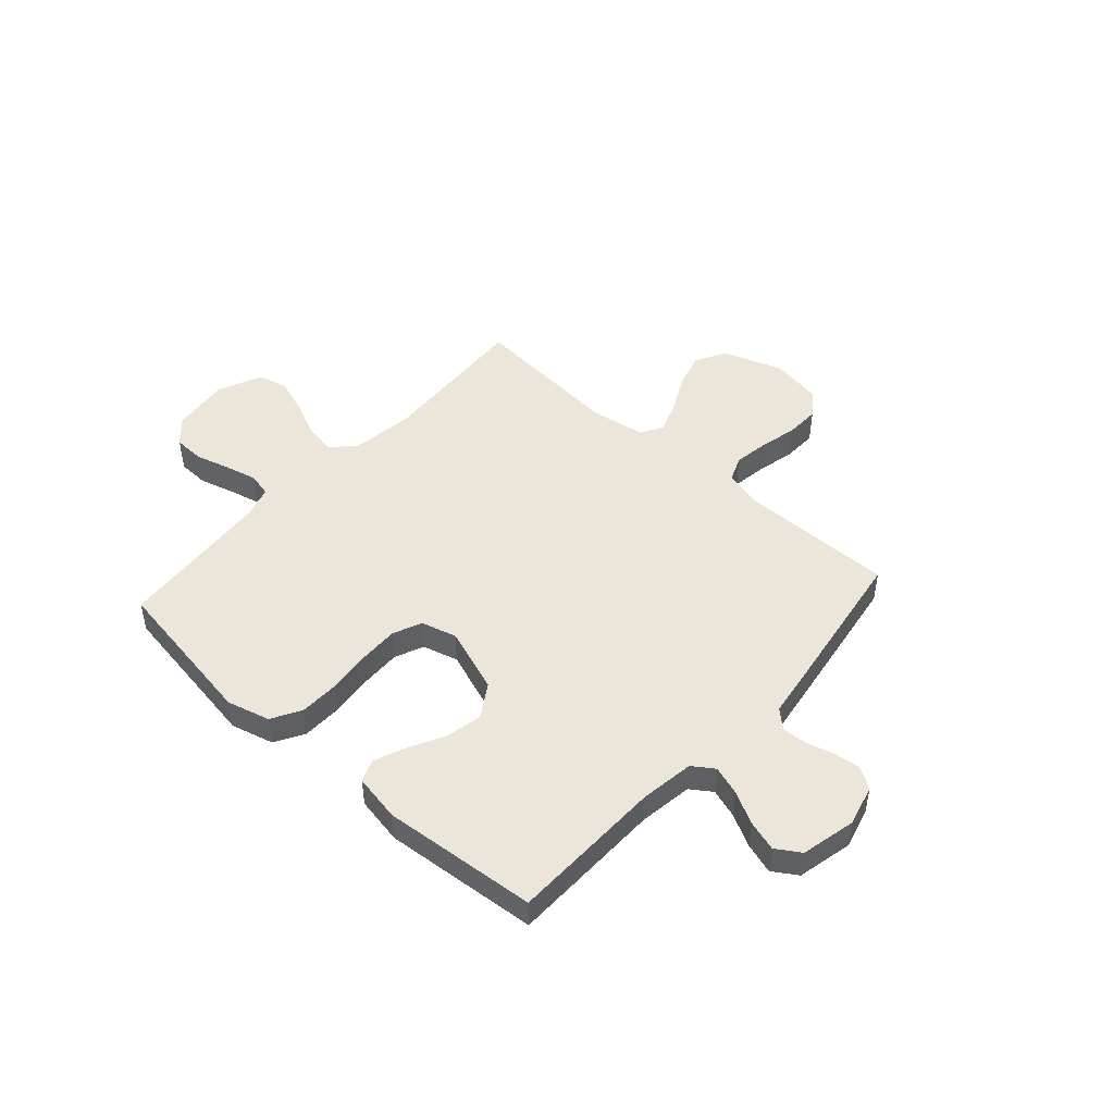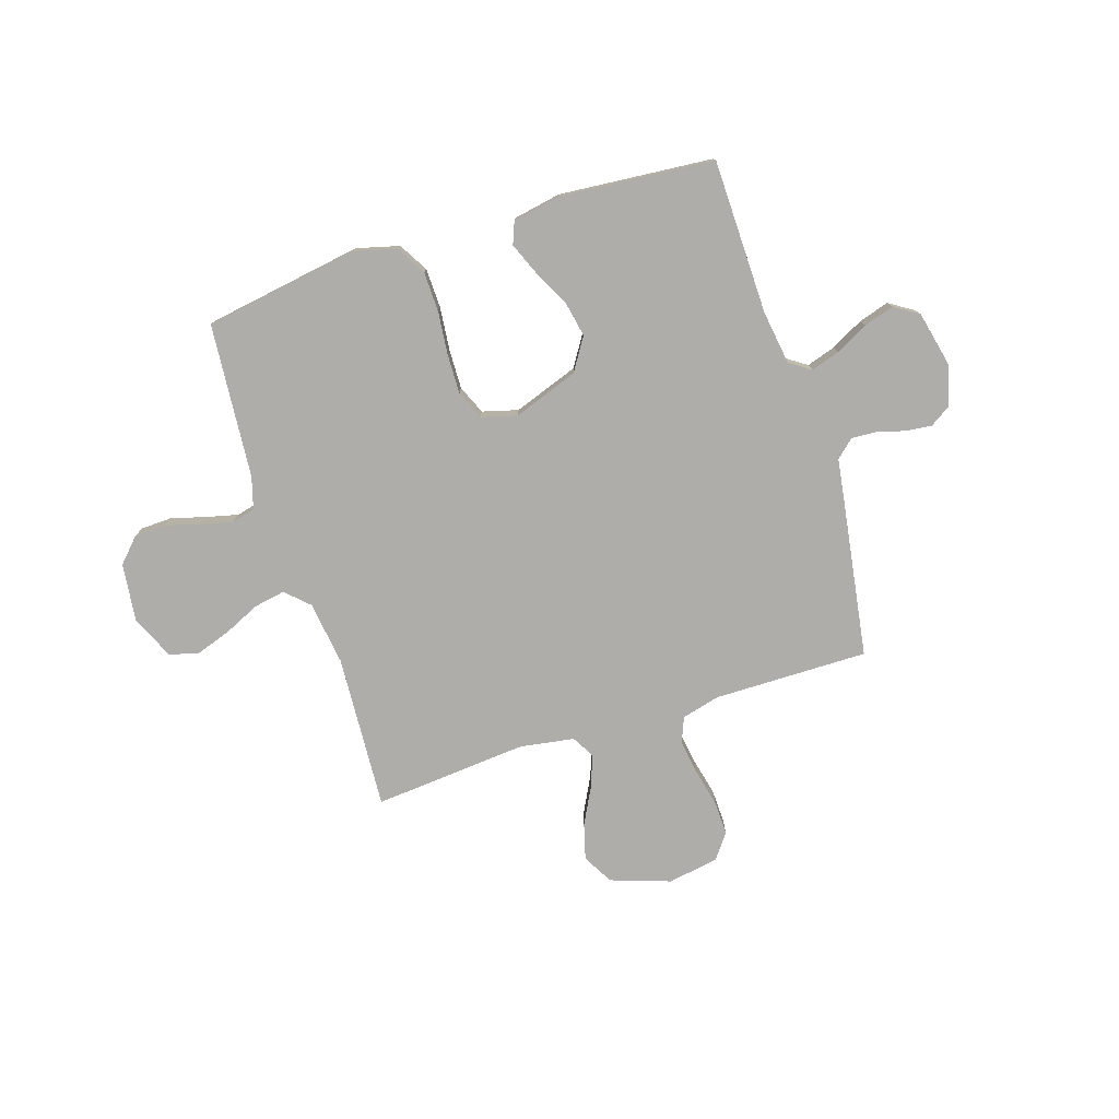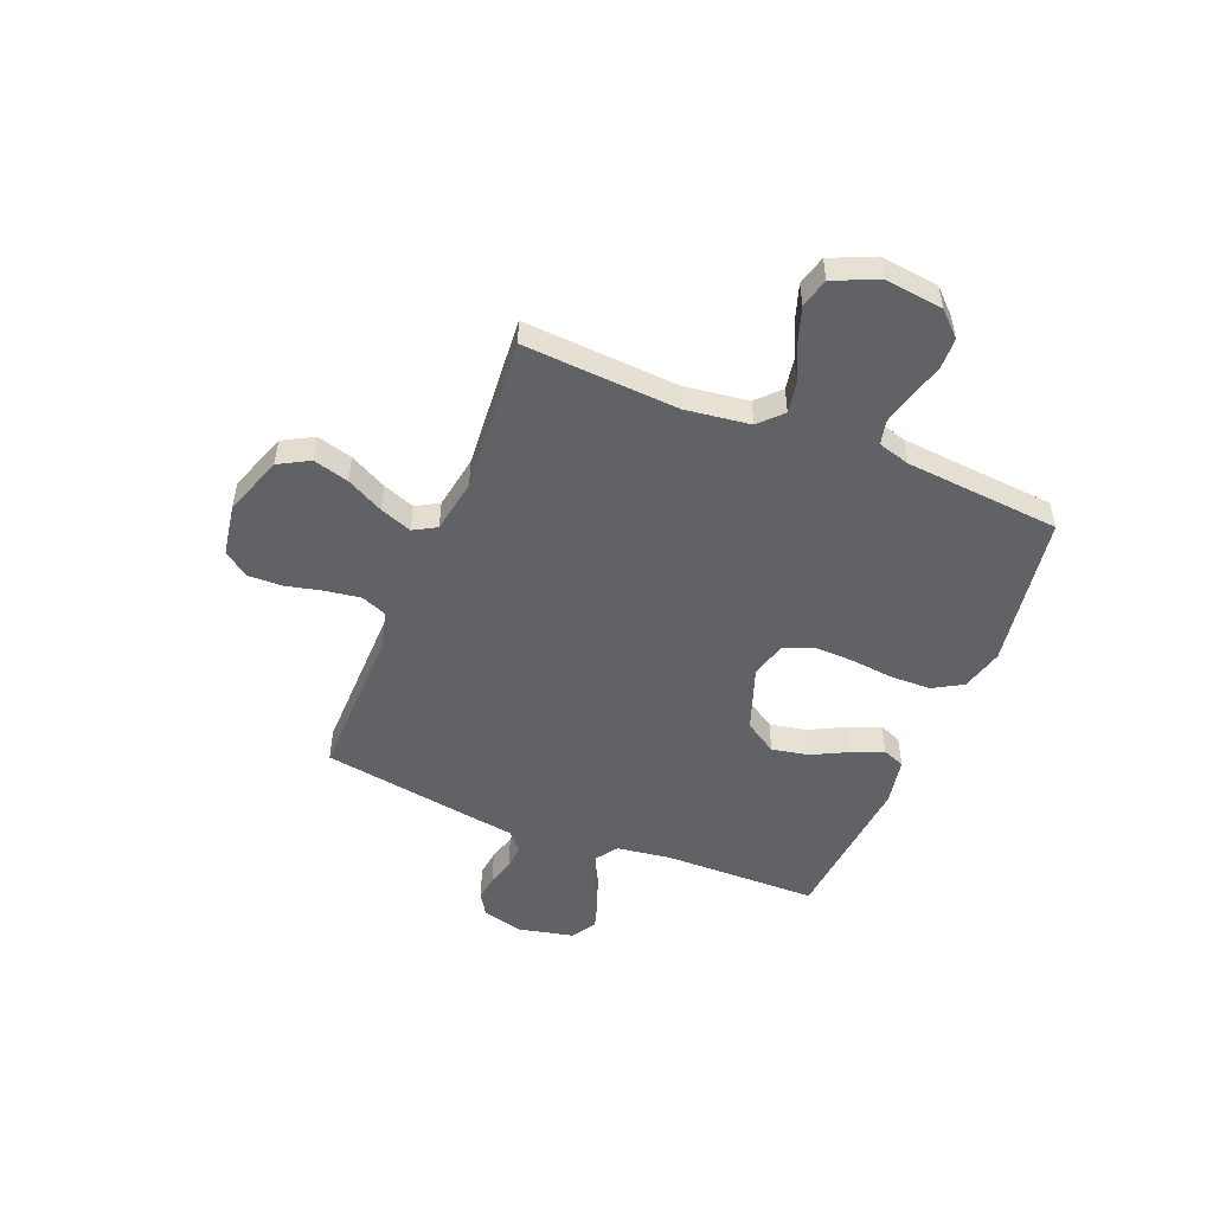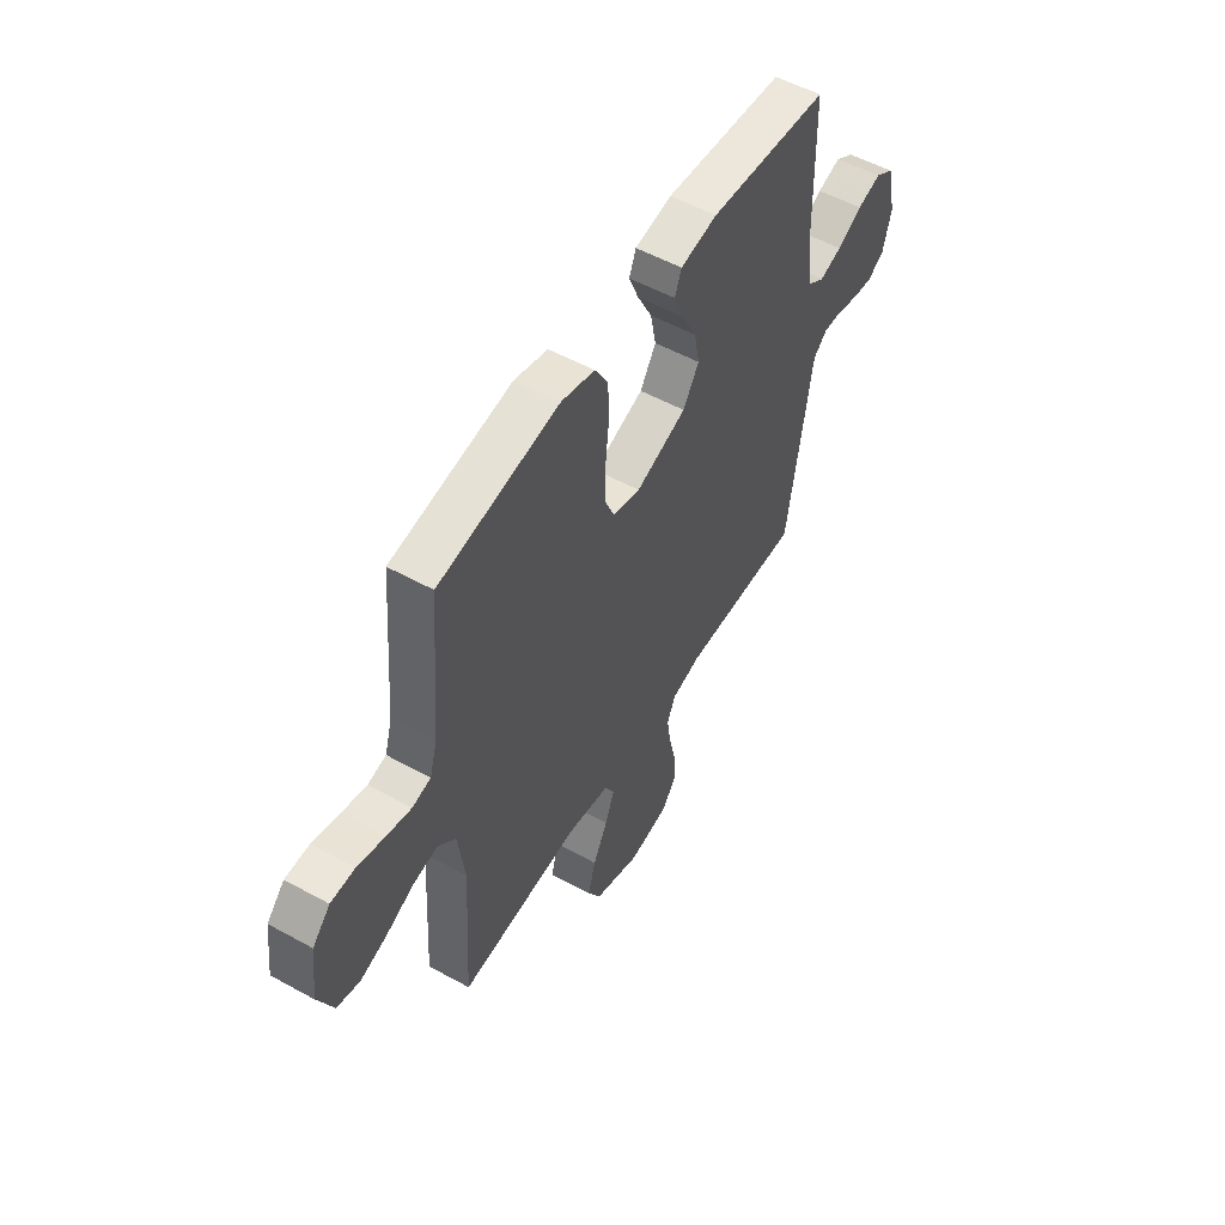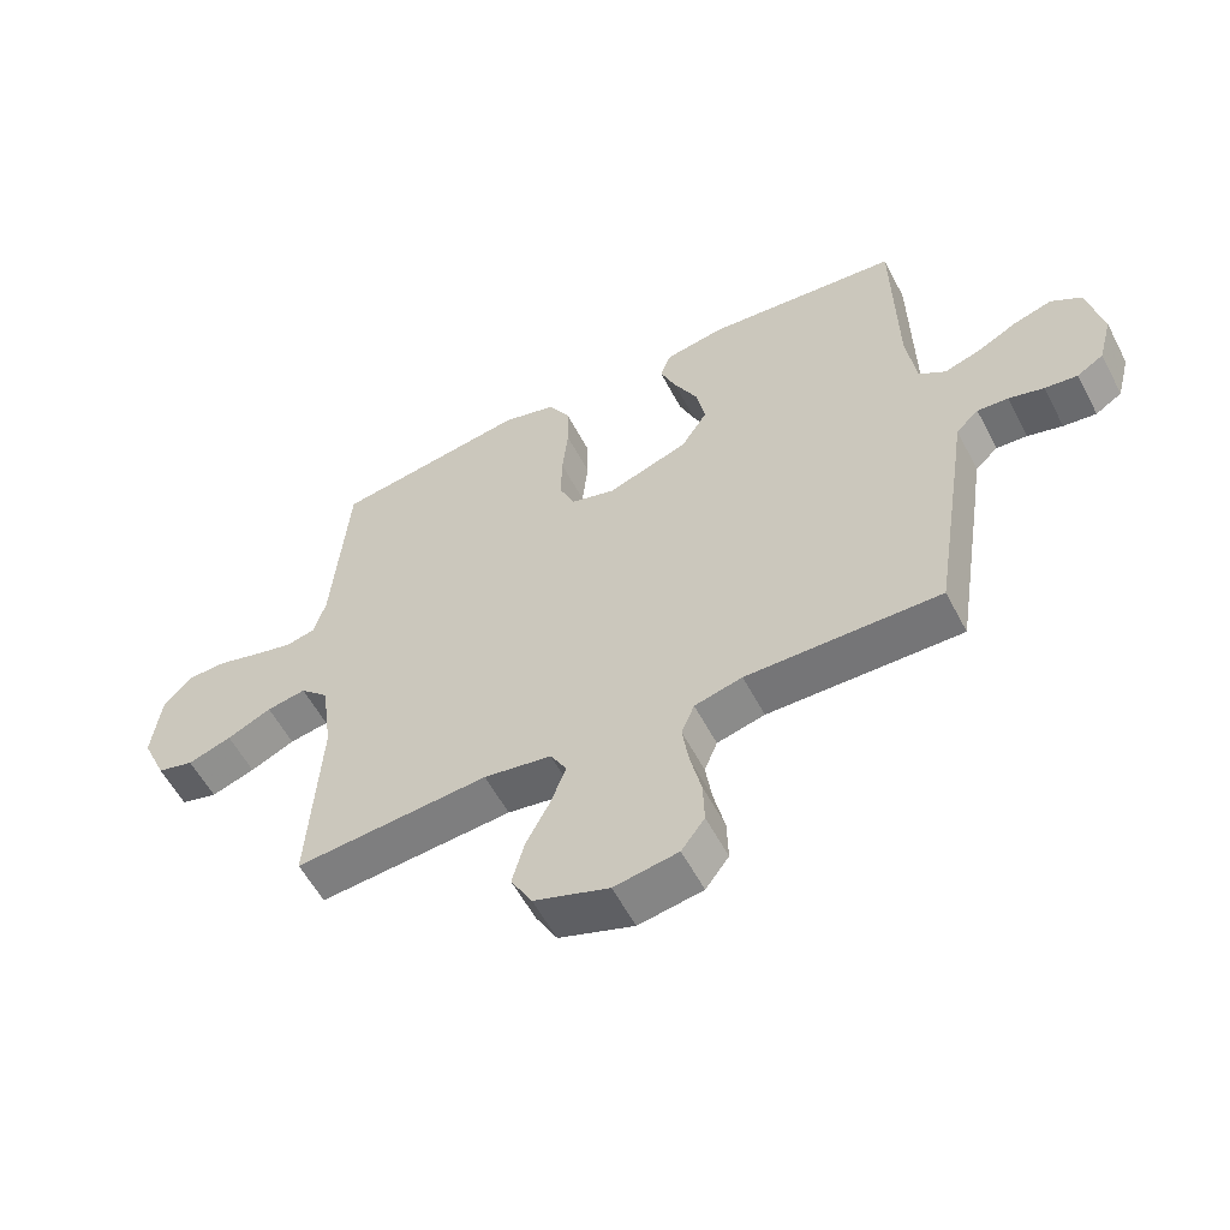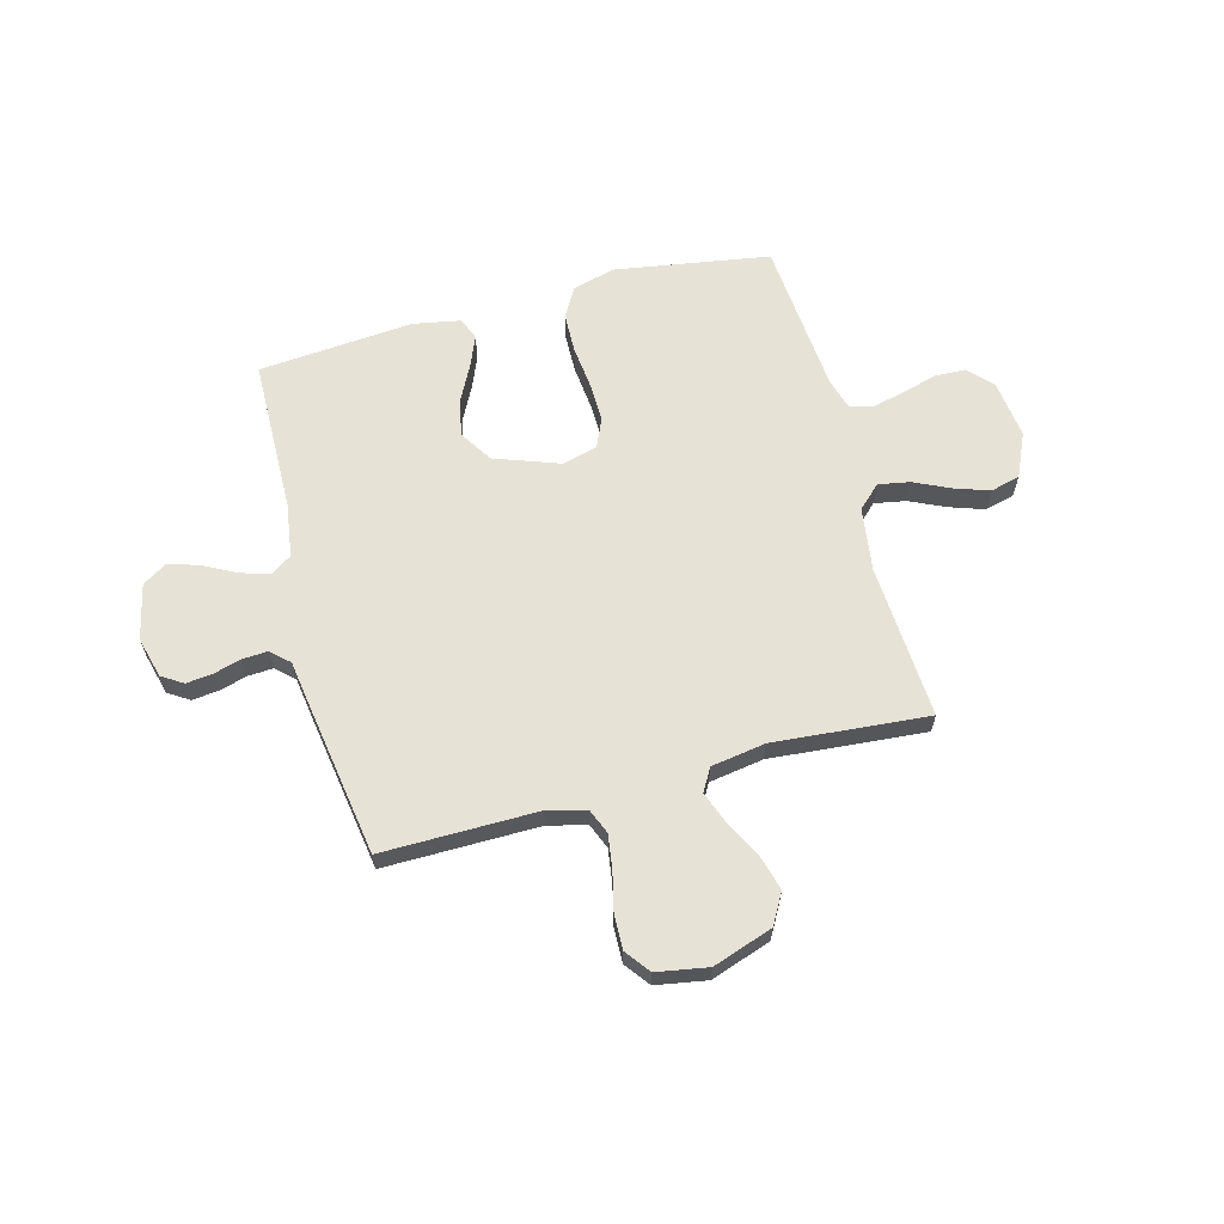
<metadata>
{"format":"obj","ext":"obj","renderer":"f3d","projection":"perspective","resolution":1024,"background":"white","views":[{"elev":47.8,"azim":41.9,"up":"+Y"},{"elev":-77.3,"azim":17.8,"up":"+Y"},{"elev":-50.5,"azim":-112.2,"up":"+Y"},{"elev":53.8,"azim":-59.6,"up":"+Z"},{"elev":-56.9,"azim":27.4,"up":"+Z"},{"elev":63.2,"azim":165.1,"up":"+Y"}]}
</metadata>
<code>
v -0.5 0.07 -0.5
v -0.482 0.07 -0.2
v -0.499 0.07 -0.076
v -0.543 0.07 -0.034
v -0.604 0.07 -0.045
v -0.673 0.07 -0.077
v -0.741 0.07 -0.1
v -0.798 0.07 -0.085
v -0.836 0.07 0
v -0.822 0.07 0.113
v -0.778 0.07 0.159
v -0.718 0.07 0.161
v -0.651 0.07 0.142
v -0.589 0.07 0.127
v -0.543 0.07 0.138
v -0.525 0.07 0.2
v -0.5 0.07 0.5
v -0.2 0.07 0.548
v -0.117 0.07 0.526
v -0.084 0.07 0.469
v -0.082 0.07 0.392
v -0.091 0.07 0.307
v -0.093 0.07 0.231
v -0.069 0.07 0.175
v 0 0.07 0.156
v 0.126 0.07 0.201
v 0.166 0.07 0.264
v 0.152 0.07 0.335
v 0.116 0.07 0.405
v 0.091 0.07 0.466
v 0.108 0.07 0.509
v 0.2 0.07 0.526
v 0.5 0.07 0.5
v 0.505 0.07 0.2
v 0.52 0.07 0.096
v 0.561 0.07 0.068
v 0.617 0.07 0.086
v 0.68 0.07 0.119
v 0.739 0.07 0.137
v 0.786 0.07 0.107
v 0.81 0.07 0
v 0.789 0.07 -0.079
v 0.748 0.07 -0.105
v 0.697 0.07 -0.099
v 0.643 0.07 -0.084
v 0.595 0.07 -0.081
v 0.56 0.07 -0.113
v 0.547 0.07 -0.2
v 0.5 0.07 -0.5
v 0.2 0.07 -0.497
v 0.126 0.07 -0.516
v 0.106 0.07 -0.565
v 0.116 0.07 -0.632
v 0.133 0.07 -0.705
v 0.135 0.07 -0.772
v 0.099 0.07 -0.82
v 0 0.07 -0.837
v -0.116 0.07 -0.797
v -0.149 0.07 -0.738
v -0.13 0.07 -0.669
v -0.093 0.07 -0.598
v -0.07 0.07 -0.536
v -0.095 0.07 -0.492
v -0.2 0.07 -0.475
v -0.5 0 -0.5
v -0.482 0 -0.2
v -0.499 0 -0.076
v -0.543 0 -0.034
v -0.604 0 -0.045
v -0.673 0 -0.077
v -0.741 0 -0.1
v -0.798 0 -0.085
v -0.836 0 0
v -0.822 0 0.113
v -0.778 0 0.159
v -0.718 0 0.161
v -0.651 0 0.142
v -0.589 0 0.127
v -0.543 0 0.138
v -0.525 0 0.2
v -0.5 0 0.5
v -0.2 0 0.548
v -0.117 0 0.526
v -0.084 0 0.469
v -0.082 0 0.392
v -0.091 0 0.307
v -0.093 0 0.231
v -0.069 0 0.175
v 0 0 0.156
v 0.126 0 0.201
v 0.166 0 0.264
v 0.152 0 0.335
v 0.116 0 0.405
v 0.091 0 0.466
v 0.108 0 0.509
v 0.2 0 0.526
v 0.5 0 0.5
v 0.505 0 0.2
v 0.52 0 0.096
v 0.561 0 0.068
v 0.617 0 0.086
v 0.68 0 0.119
v 0.739 0 0.137
v 0.786 0 0.107
v 0.81 0 0
v 0.789 0 -0.079
v 0.748 0 -0.105
v 0.697 0 -0.099
v 0.643 0 -0.084
v 0.595 0 -0.081
v 0.56 0 -0.113
v 0.547 0 -0.2
v 0.5 0 -0.5
v 0.2 0 -0.497
v 0.126 0 -0.516
v 0.106 0 -0.565
v 0.116 0 -0.632
v 0.133 0 -0.705
v 0.135 0 -0.772
v 0.099 0 -0.82
v 0 0 -0.837
v -0.116 0 -0.797
v -0.149 0 -0.738
v -0.13 0 -0.669
v -0.093 0 -0.598
v -0.07 0 -0.536
v -0.095 0 -0.492
v -0.2 0 -0.475
f 59 60 61
f 58 59 61
f 57 58 61
f 56 57 61
f 55 56 61
f 54 55 61
f 53 54 61
f 52 53 61 62
f 51 52 62 63
f 47 48 49 50
f 51 63 64
f 50 51 64
f 47 50 64
f 43 44 45
f 42 43 45
f 41 42 45
f 40 41 45
f 39 40 45
f 38 39 45
f 37 38 45
f 36 37 45 46
f 64 1 2
f 47 64 2
f 46 47 2
f 36 46 2
f 35 36 2
f 32 33 34
f 31 32 34
f 30 31 34
f 29 30 34
f 28 29 34
f 20 21 22
f 19 20 22
f 18 19 22
f 17 18 22
f 16 17 22
f 15 16 22 23
f 14 15 23 24
f 11 12 13
f 10 11 13
f 9 10 13
f 8 9 13
f 7 8 13
f 6 7 13
f 5 6 13
f 4 5 13 14
f 14 24 25
f 4 14 25
f 3 4 25
f 27 28 34 35
f 26 27 35
f 25 26 35
f 3 25 35
f 2 3 35
f 125 124 123
f 125 123 122
f 125 122 121
f 125 121 120
f 125 120 119
f 125 119 118
f 125 118 117
f 126 125 117 116
f 127 126 116 115
f 114 113 112 111
f 128 127 115
f 128 115 114
f 128 114 111
f 109 108 107
f 109 107 106
f 109 106 105
f 109 105 104
f 109 104 103
f 109 103 102
f 109 102 101
f 110 109 101 100
f 66 65 128
f 66 128 111
f 66 111 110
f 66 110 100
f 66 100 99
f 98 97 96
f 98 96 95
f 98 95 94
f 98 94 93
f 98 93 92
f 86 85 84
f 86 84 83
f 86 83 82
f 86 82 81
f 86 81 80
f 87 86 80 79
f 88 87 79 78
f 77 76 75
f 77 75 74
f 77 74 73
f 77 73 72
f 77 72 71
f 77 71 70
f 77 70 69
f 78 77 69 68
f 89 88 78
f 89 78 68
f 89 68 67
f 99 98 92 91
f 99 91 90
f 99 90 89
f 99 89 67
f 99 67 66
f 1 65 66 2
f 2 66 67 3
f 3 67 68 4
f 4 68 69 5
f 5 69 70 6
f 6 70 71 7
f 7 71 72 8
f 8 72 73 9
f 9 73 74 10
f 10 74 75 11
f 11 75 76 12
f 12 76 77 13
f 13 77 78 14
f 14 78 79 15
f 15 79 80 16
f 16 80 81 17
f 17 81 82 18
f 18 82 83 19
f 19 83 84 20
f 20 84 85 21
f 21 85 86 22
f 22 86 87 23
f 23 87 88 24
f 24 88 89 25
f 25 89 90 26
f 26 90 91 27
f 27 91 92 28
f 28 92 93 29
f 29 93 94 30
f 30 94 95 31
f 31 95 96 32
f 32 96 97 33
f 33 97 98 34
f 34 98 99 35
f 35 99 100 36
f 36 100 101 37
f 37 101 102 38
f 38 102 103 39
f 39 103 104 40
f 40 104 105 41
f 41 105 106 42
f 42 106 107 43
f 43 107 108 44
f 44 108 109 45
f 45 109 110 46
f 46 110 111 47
f 47 111 112 48
f 48 112 113 49
f 49 113 114 50
f 50 114 115 51
f 51 115 116 52
f 52 116 117 53
f 53 117 118 54
f 54 118 119 55
f 55 119 120 56
f 56 120 121 57
f 57 121 122 58
f 58 122 123 59
f 59 123 124 60
f 60 124 125 61
f 61 125 126 62
f 62 126 127 63
f 63 127 128 64
f 64 128 65 1

</code>
